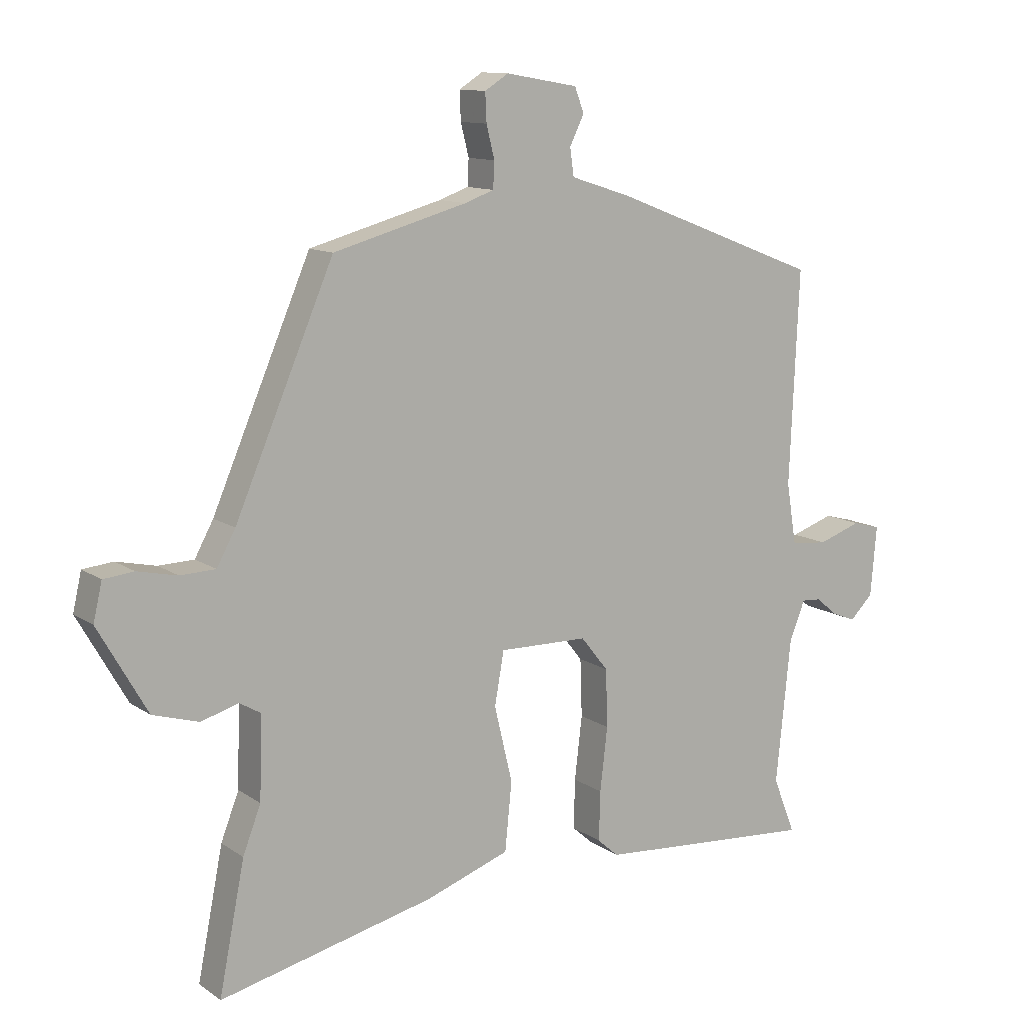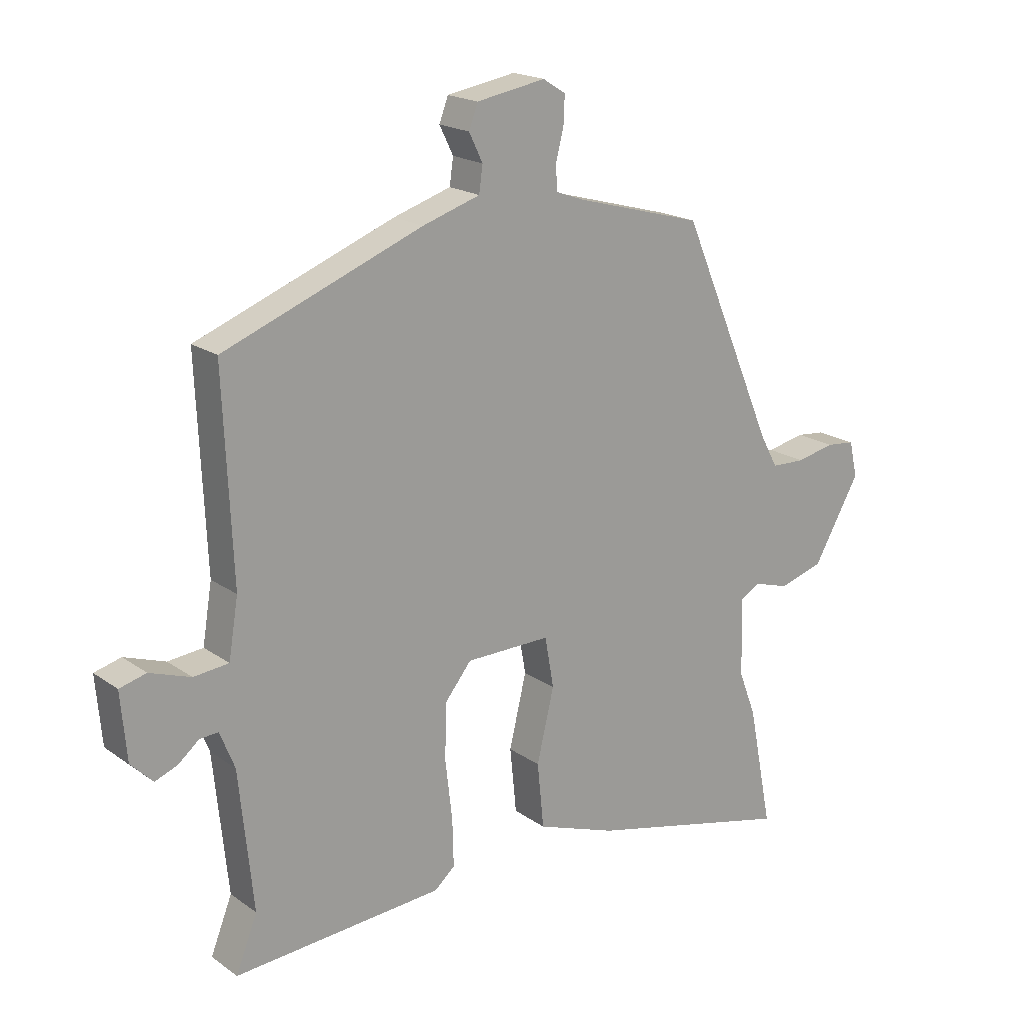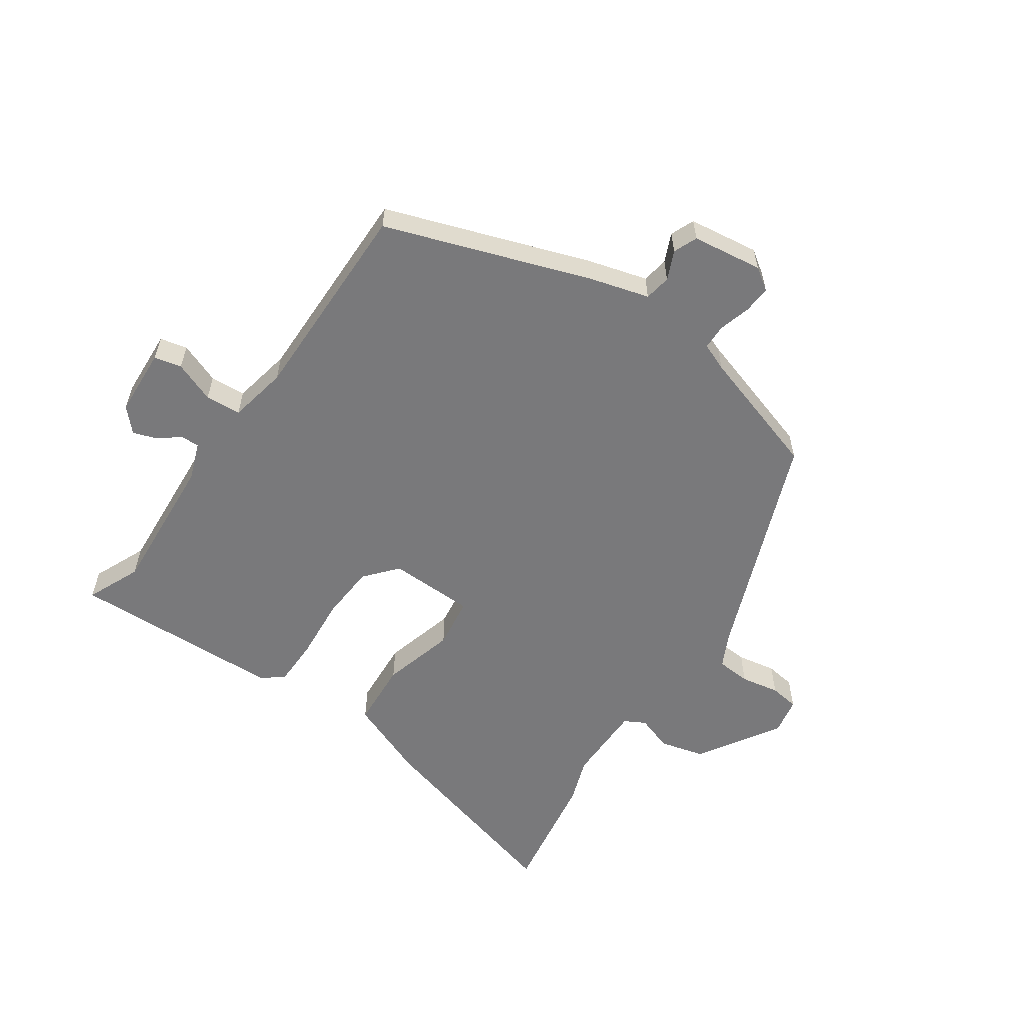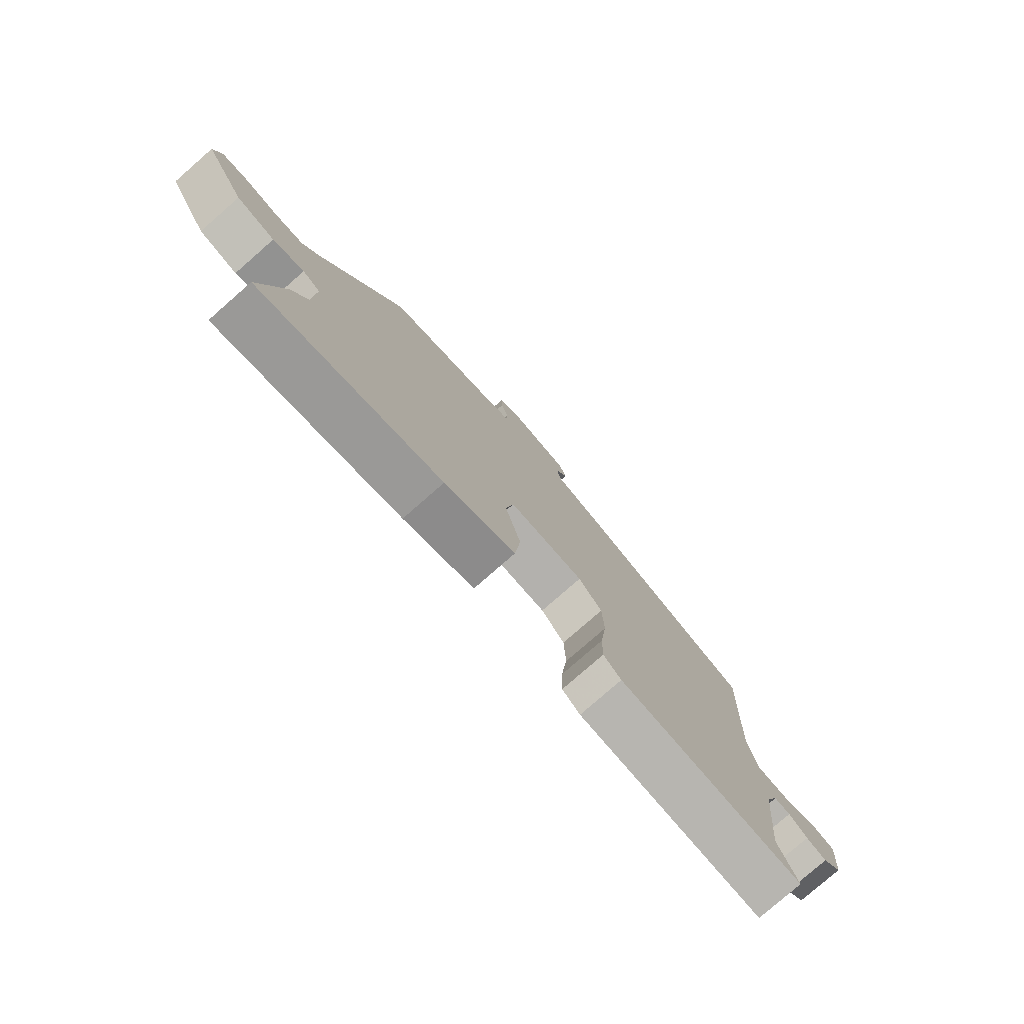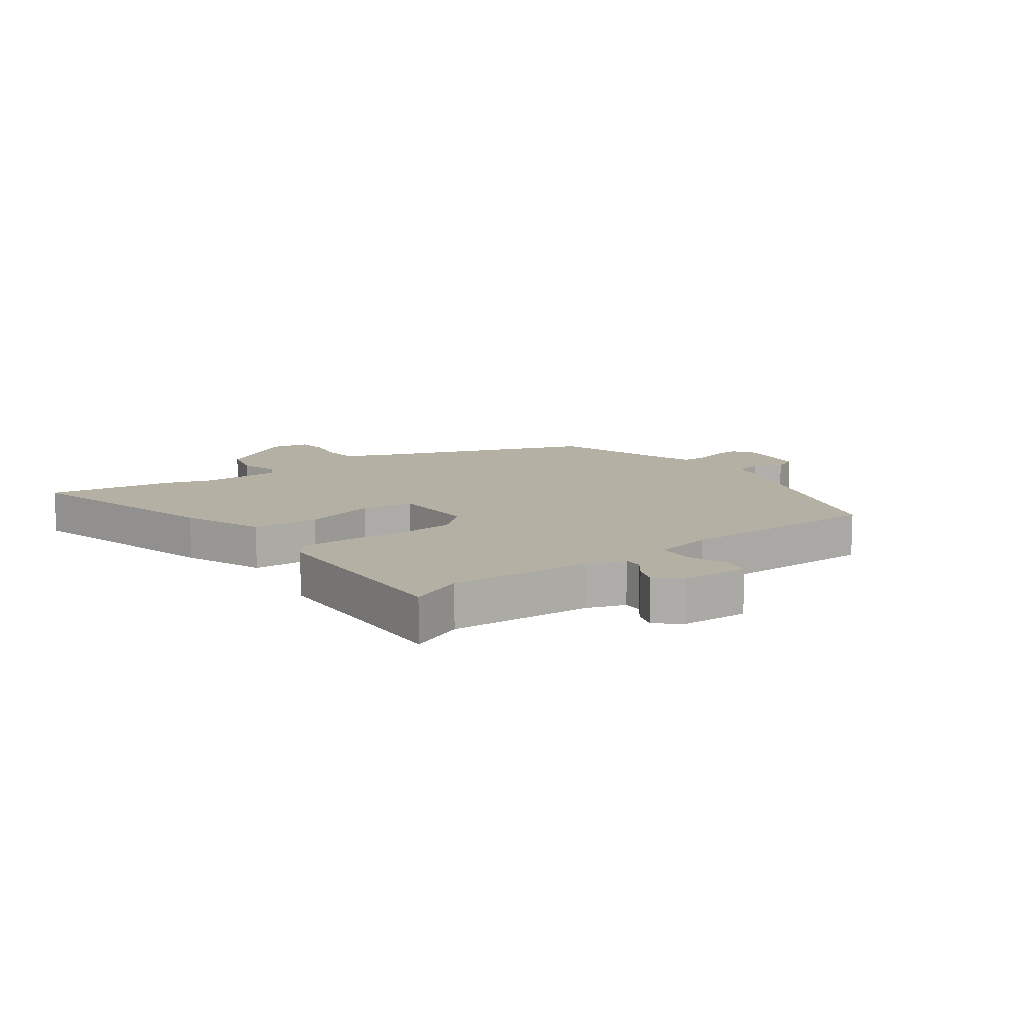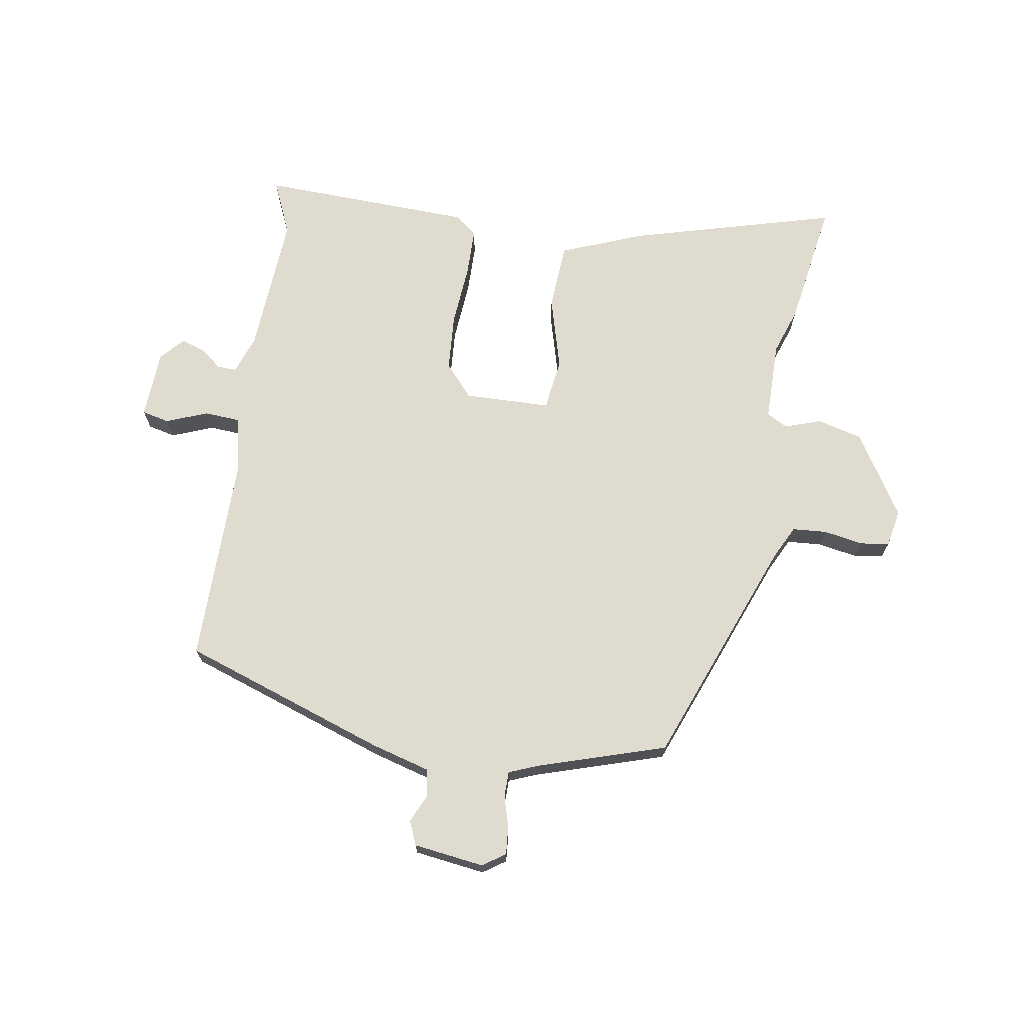
<metadata>
{"format":"obj","ext":"obj","renderer":"f3d","projection":"perspective","resolution":1024,"background":"white","views":[{"elev":11.7,"azim":147.3,"up":"+Z"},{"elev":19.0,"azim":-37.4,"up":"+Z"},{"elev":-57.9,"azim":-36.6,"up":"+Y"},{"elev":-78.7,"azim":131.2,"up":"+Z"},{"elev":11.6,"azim":-128.4,"up":"+Y"},{"elev":70.4,"azim":7.1,"up":"+Y"}]}
</metadata>
<code>
v 0.322 0.07 0.444
v 0.481 0.07 0.074
v 0.511 0.07 0.019
v 0.568 0.07 0.017
v 0.632 0.07 0.031
v 0.681 0.07 0.026
v 0.695 0.07 -0.035
v 0.616 0.07 -0.173
v 0.542 0.07 -0.195
v 0.482 0.07 -0.177
v 0.448 0.07 -0.197
v 0.452 0.07 -0.329
v 0.481 0.07 -0.404
v 0.522 0.07 -0.611
v 0.175 0.07 -0.529
v 0.04 0.07 -0.481
v 0.029 0.07 -0.371
v 0.058 0.07 -0.249
v 0.043 0.07 -0.164
v -0.1 0.07 -0.166
v -0.144 0.07 -0.221
v -0.147 0.07 -0.314
v -0.135 0.07 -0.416
v -0.133 0.07 -0.496
v -0.167 0.07 -0.526
v -0.52 0.07 -0.551
v -0.484 0.07 -0.46
v -0.508 0.07 -0.226
v -0.533 0.07 -0.164
v -0.564 0.07 -0.166
v -0.599 0.07 -0.195
v -0.637 0.07 -0.21
v -0.674 0.07 -0.173
v -0.684 0.07 -0.06
v -0.639 0.07 -0.048
v -0.57 0.07 -0.072
v -0.511 0.07 -0.066
v -0.495 0.07 0.032
v -0.51 0.07 0.373
v -0.176 0.07 0.502
v -0.079 0.07 0.533
v -0.073 0.07 0.577
v -0.096 0.07 0.624
v -0.081 0.07 0.664
v 0.035 0.07 0.684
v 0.073 0.07 0.66
v 0.071 0.07 0.614
v 0.058 0.07 0.562
v 0.06 0.07 0.52
v 0.107 0.07 0.503
v 0.322 0 0.444
v 0.481 0 0.074
v 0.511 0 0.019
v 0.568 0 0.017
v 0.632 0 0.031
v 0.681 0 0.026
v 0.695 0 -0.035
v 0.616 0 -0.173
v 0.542 0 -0.195
v 0.482 0 -0.177
v 0.448 0 -0.197
v 0.452 0 -0.329
v 0.481 0 -0.404
v 0.522 0 -0.611
v 0.175 0 -0.529
v 0.04 0 -0.481
v 0.029 0 -0.371
v 0.058 0 -0.249
v 0.043 0 -0.164
v -0.1 0 -0.166
v -0.144 0 -0.221
v -0.147 0 -0.314
v -0.135 0 -0.416
v -0.133 0 -0.496
v -0.167 0 -0.526
v -0.52 0 -0.551
v -0.484 0 -0.46
v -0.508 0 -0.226
v -0.533 0 -0.164
v -0.564 0 -0.166
v -0.599 0 -0.195
v -0.637 0 -0.21
v -0.674 0 -0.173
v -0.684 0 -0.06
v -0.639 0 -0.048
v -0.57 0 -0.072
v -0.511 0 -0.066
v -0.495 0 0.032
v -0.51 0 0.373
v -0.176 0 0.502
v -0.079 0 0.533
v -0.073 0 0.577
v -0.096 0 0.624
v -0.081 0 0.664
v 0.035 0 0.684
v 0.073 0 0.66
v 0.071 0 0.614
v 0.058 0 0.562
v 0.06 0 0.52
v 0.107 0 0.503
f 46 47 48
f 45 46 48
f 44 45 48
f 43 44 48
f 42 43 48
f 41 42 48 49
f 41 49 50
f 40 41 50
f 39 40 50
f 38 39 50
f 34 35 36
f 33 34 36
f 32 33 36
f 31 32 36
f 30 31 36
f 29 30 36 37
f 28 29 37
f 38 50 1
f 37 38 1
f 28 37 1
f 27 28 1
f 25 26 27
f 24 25 27
f 23 24 27
f 22 23 27
f 16 17 18
f 15 16 18
f 14 15 18
f 13 14 18
f 12 13 18
f 11 12 18 19
f 10 11 19
f 8 9 10
f 7 8 10
f 6 7 10
f 5 6 10
f 4 5 10
f 3 4 10 19
f 2 3 19 20
f 21 22 27
f 20 21 27 1
f 1 2 20
f 98 97 96
f 98 96 95
f 98 95 94
f 98 94 93
f 98 93 92
f 99 98 92 91
f 100 99 91
f 100 91 90
f 100 90 89
f 100 89 88
f 86 85 84
f 86 84 83
f 86 83 82
f 86 82 81
f 86 81 80
f 87 86 80 79
f 87 79 78
f 51 100 88
f 51 88 87
f 51 87 78
f 51 78 77
f 77 76 75
f 77 75 74
f 77 74 73
f 77 73 72
f 68 67 66
f 68 66 65
f 68 65 64
f 68 64 63
f 68 63 62
f 69 68 62 61
f 69 61 60
f 60 59 58
f 60 58 57
f 60 57 56
f 60 56 55
f 60 55 54
f 69 60 54 53
f 70 69 53 52
f 77 72 71
f 51 77 71 70
f 70 52 51
f 1 51 52 2
f 2 52 53 3
f 3 53 54 4
f 4 54 55 5
f 5 55 56 6
f 6 56 57 7
f 7 57 58 8
f 8 58 59 9
f 9 59 60 10
f 10 60 61 11
f 11 61 62 12
f 12 62 63 13
f 13 63 64 14
f 14 64 65 15
f 15 65 66 16
f 16 66 67 17
f 17 67 68 18
f 18 68 69 19
f 19 69 70 20
f 20 70 71 21
f 21 71 72 22
f 22 72 73 23
f 23 73 74 24
f 24 74 75 25
f 25 75 76 26
f 26 76 77 27
f 27 77 78 28
f 28 78 79 29
f 29 79 80 30
f 30 80 81 31
f 31 81 82 32
f 32 82 83 33
f 33 83 84 34
f 34 84 85 35
f 35 85 86 36
f 36 86 87 37
f 37 87 88 38
f 38 88 89 39
f 39 89 90 40
f 40 90 91 41
f 41 91 92 42
f 42 92 93 43
f 43 93 94 44
f 44 94 95 45
f 45 95 96 46
f 46 96 97 47
f 47 97 98 48
f 48 98 99 49
f 49 99 100 50
f 50 100 51 1

</code>
